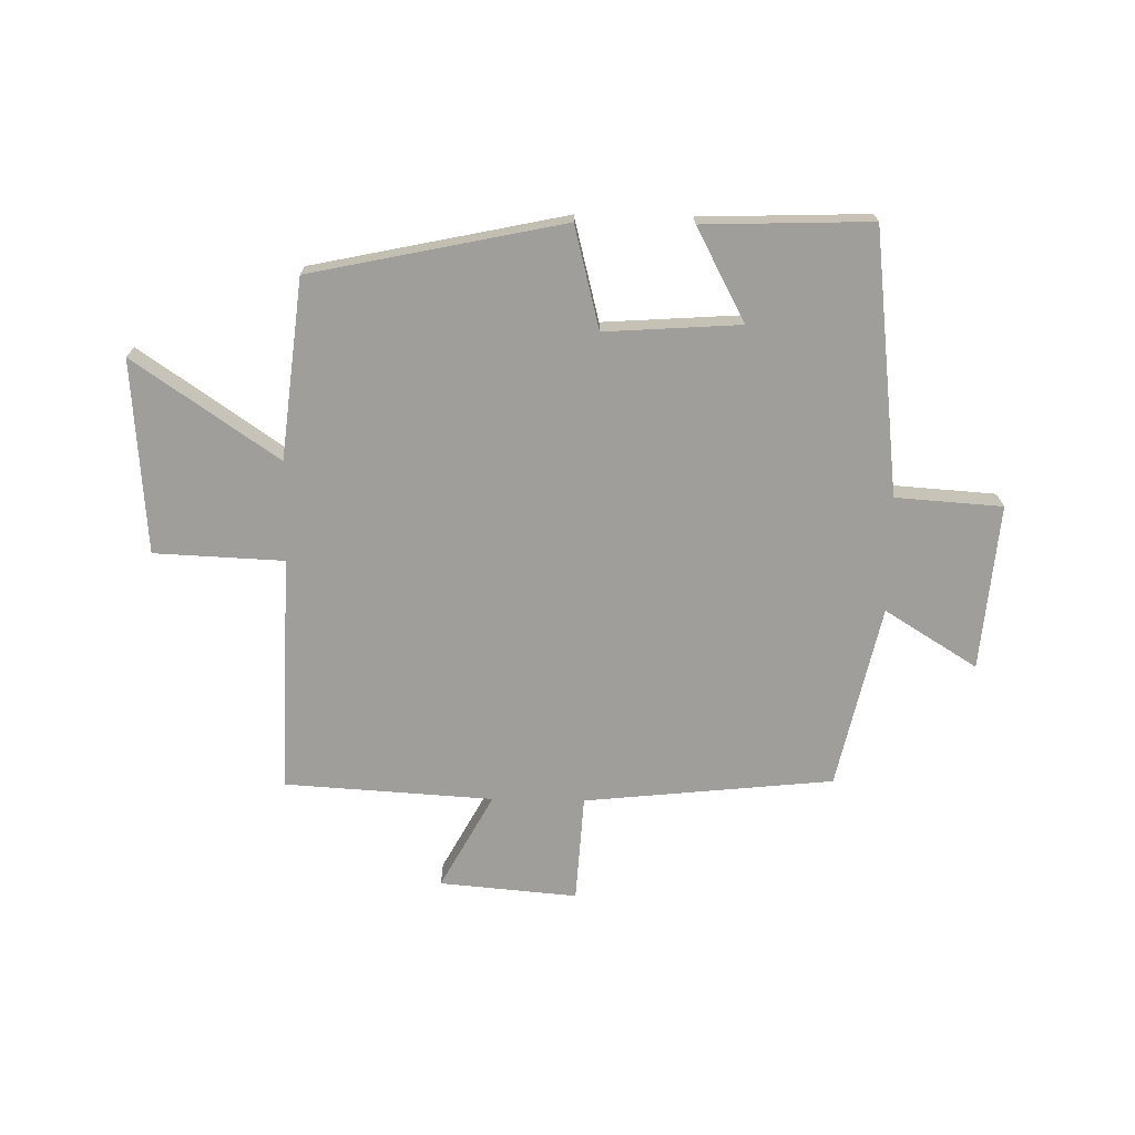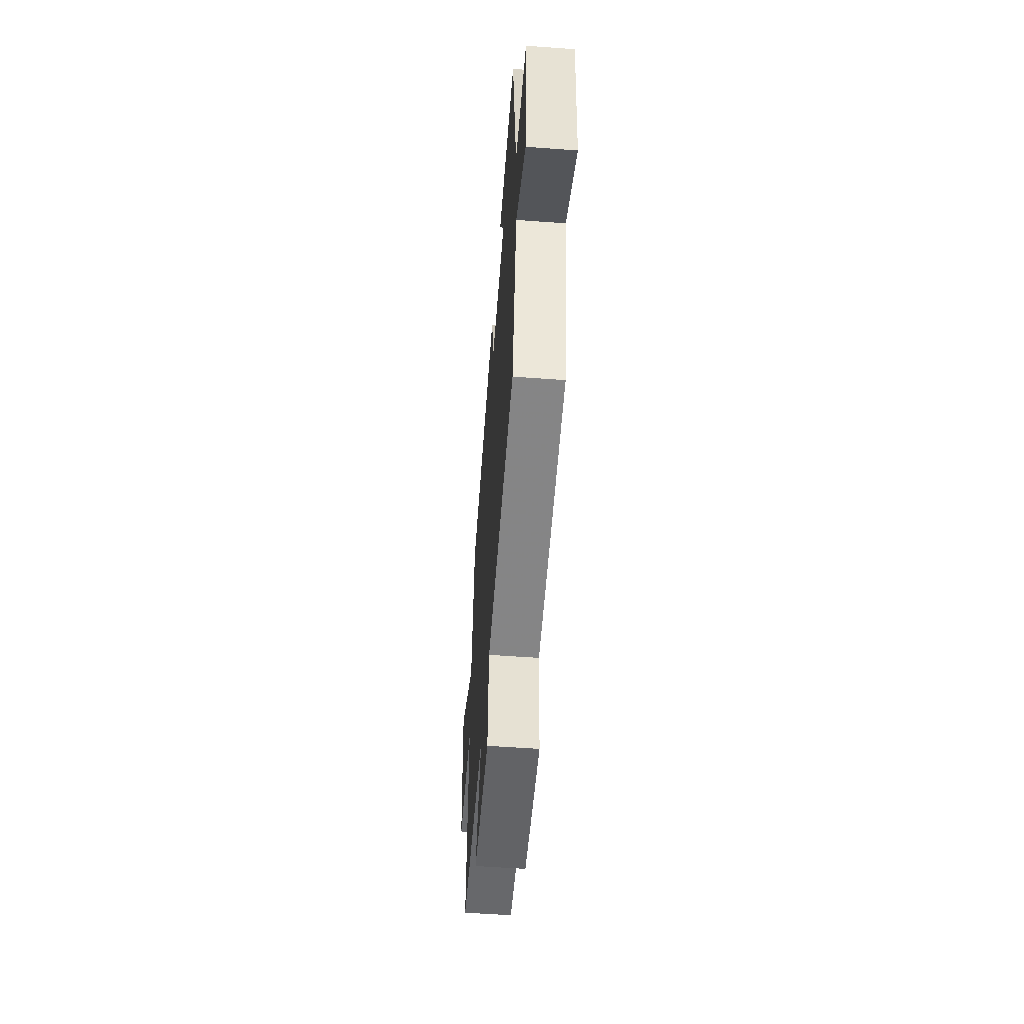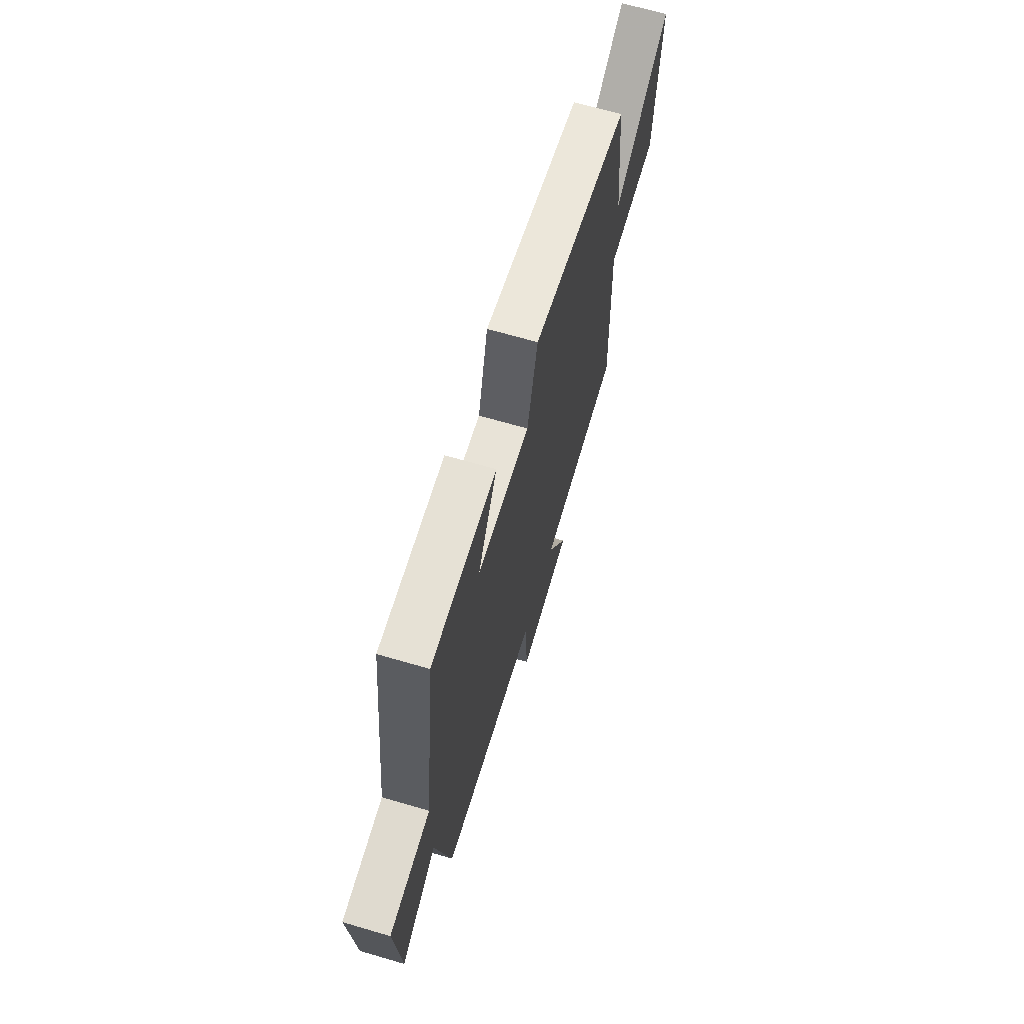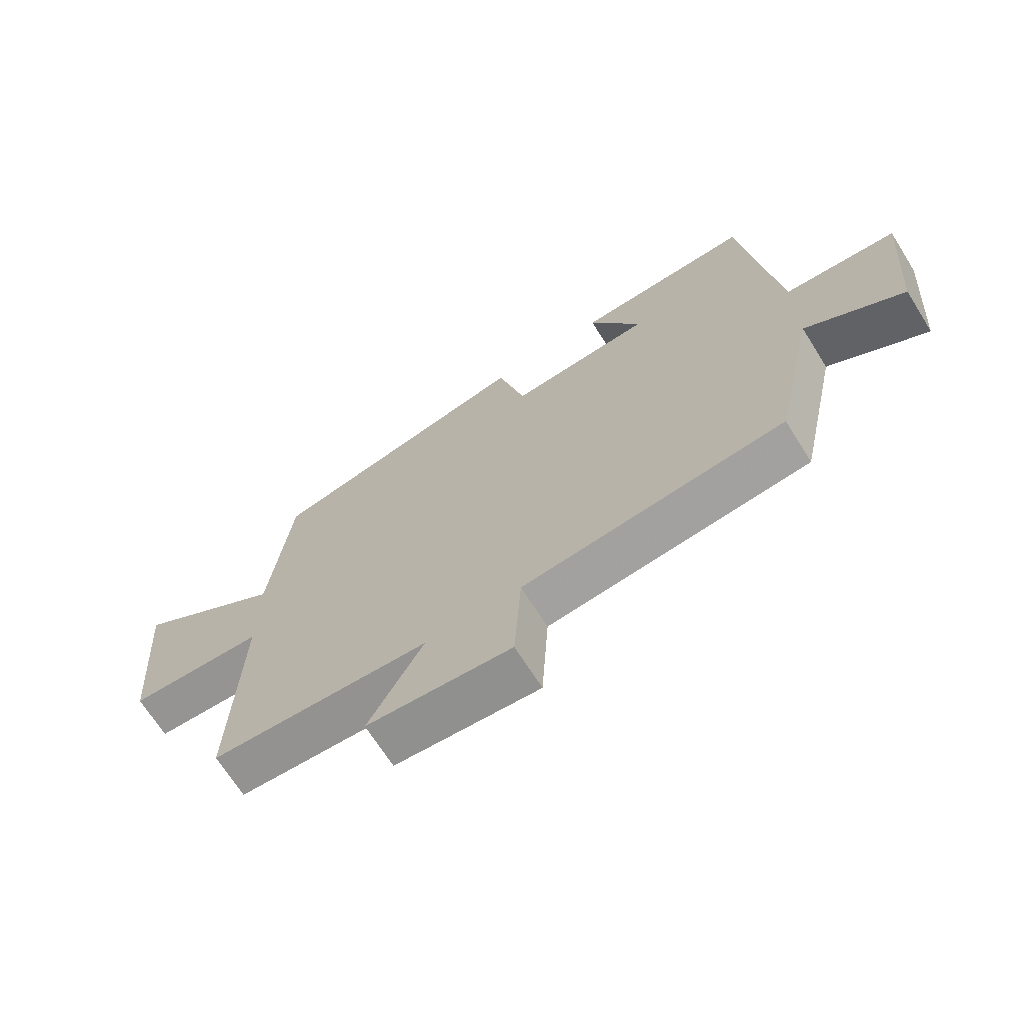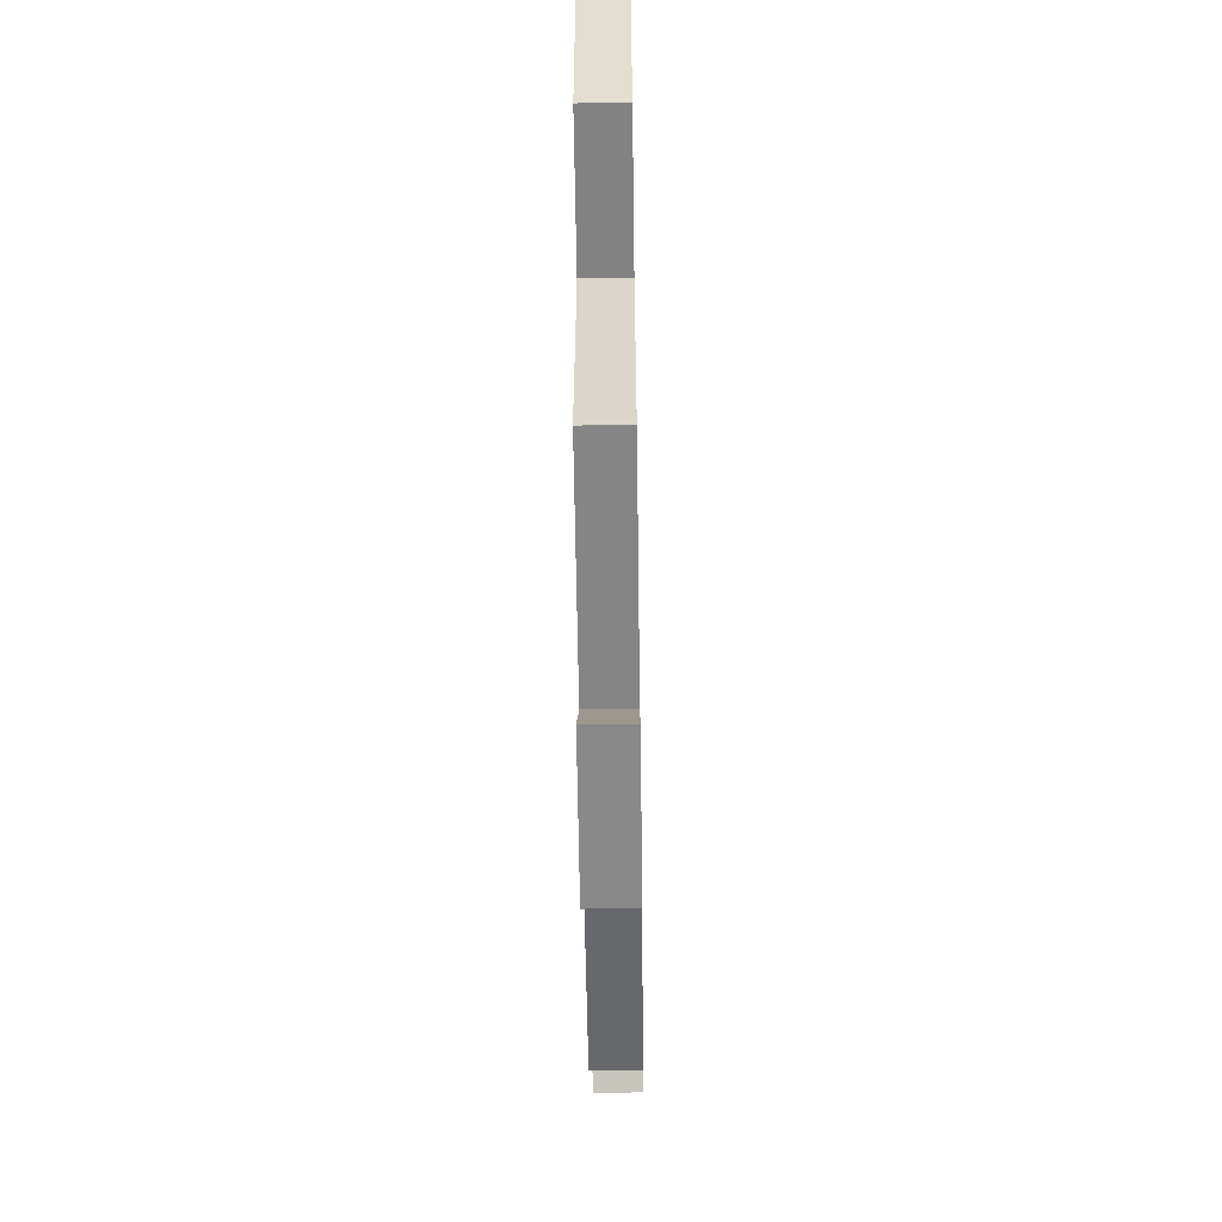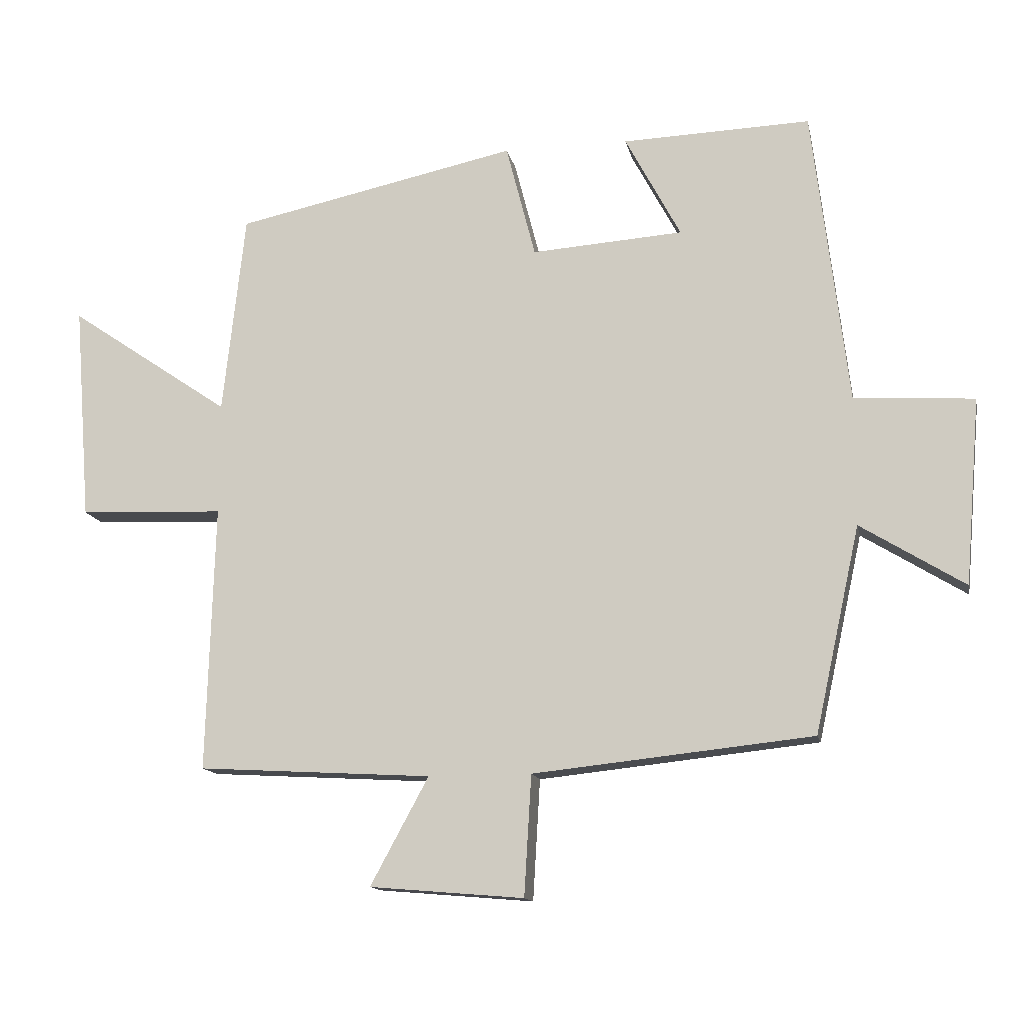
<metadata>
{"format":"obj","ext":"obj","renderer":"f3d","projection":"perspective","resolution":1024,"background":"white","views":[{"elev":-70.8,"azim":-1.1,"up":"+Y"},{"elev":-55.8,"azim":85.6,"up":"+Z"},{"elev":66.7,"azim":106.4,"up":"+Z"},{"elev":-68.7,"azim":32.2,"up":"+Z"},{"elev":-58.4,"azim":-89.2,"up":"+Z"},{"elev":-13.6,"azim":11.4,"up":"+Z"}]}
</metadata>
<code>
v 0.431 0.07 -0.455
v 0.004 0.07 -0.5
v -0.007 0.07 -0.684
v -0.243 0.07 -0.664
v -0.154 0.07 -0.5
v -0.512 0.07 -0.479
v -0.5 0.07 -0.072
v -0.722 0.07 -0.063
v -0.748 0.07 0.269
v -0.5 0.07 0.1
v -0.466 0.07 0.408
v -0.034 0.07 0.5
v 0.011 0.07 0.325
v 0.243 0.07 0.341
v 0.158 0.07 0.5
v 0.446 0.07 0.51
v 0.5 0.07 0.057
v 0.683 0.07 0.045
v 0.659 0.07 -0.239
v 0.5 0.07 -0.141
v 0.431 0 -0.455
v 0.004 0 -0.5
v -0.007 0 -0.684
v -0.243 0 -0.664
v -0.154 0 -0.5
v -0.512 0 -0.479
v -0.5 0 -0.072
v -0.722 0 -0.063
v -0.748 0 0.269
v -0.5 0 0.1
v -0.466 0 0.408
v -0.034 0 0.5
v 0.011 0 0.325
v 0.243 0 0.341
v 0.158 0 0.5
v 0.446 0 0.51
v 0.5 0 0.057
v 0.683 0 0.045
v 0.659 0 -0.239
v 0.5 0 -0.141
f 17 18 19 20
f 17 20 1 2
f 14 15 16 17
f 13 14 17 2
f 13 2 3
f 12 13 3
f 11 12 3
f 10 11 3
f 7 8 9 10
f 5 6 7
f 5 7 10
f 3 4 5
f 3 5 10
f 40 39 38 37
f 22 21 40 37
f 37 36 35 34
f 22 37 34 33
f 23 22 33
f 23 33 32
f 23 32 31
f 23 31 30
f 30 29 28 27
f 27 26 25
f 30 27 25
f 25 24 23
f 30 25 23
f 1 21 22 2
f 2 22 23 3
f 3 23 24 4
f 4 24 25 5
f 5 25 26 6
f 6 26 27 7
f 7 27 28 8
f 8 28 29 9
f 9 29 30 10
f 10 30 31 11
f 11 31 32 12
f 12 32 33 13
f 13 33 34 14
f 14 34 35 15
f 15 35 36 16
f 16 36 37 17
f 17 37 38 18
f 18 38 39 19
f 19 39 40 20
f 20 40 21 1

</code>
